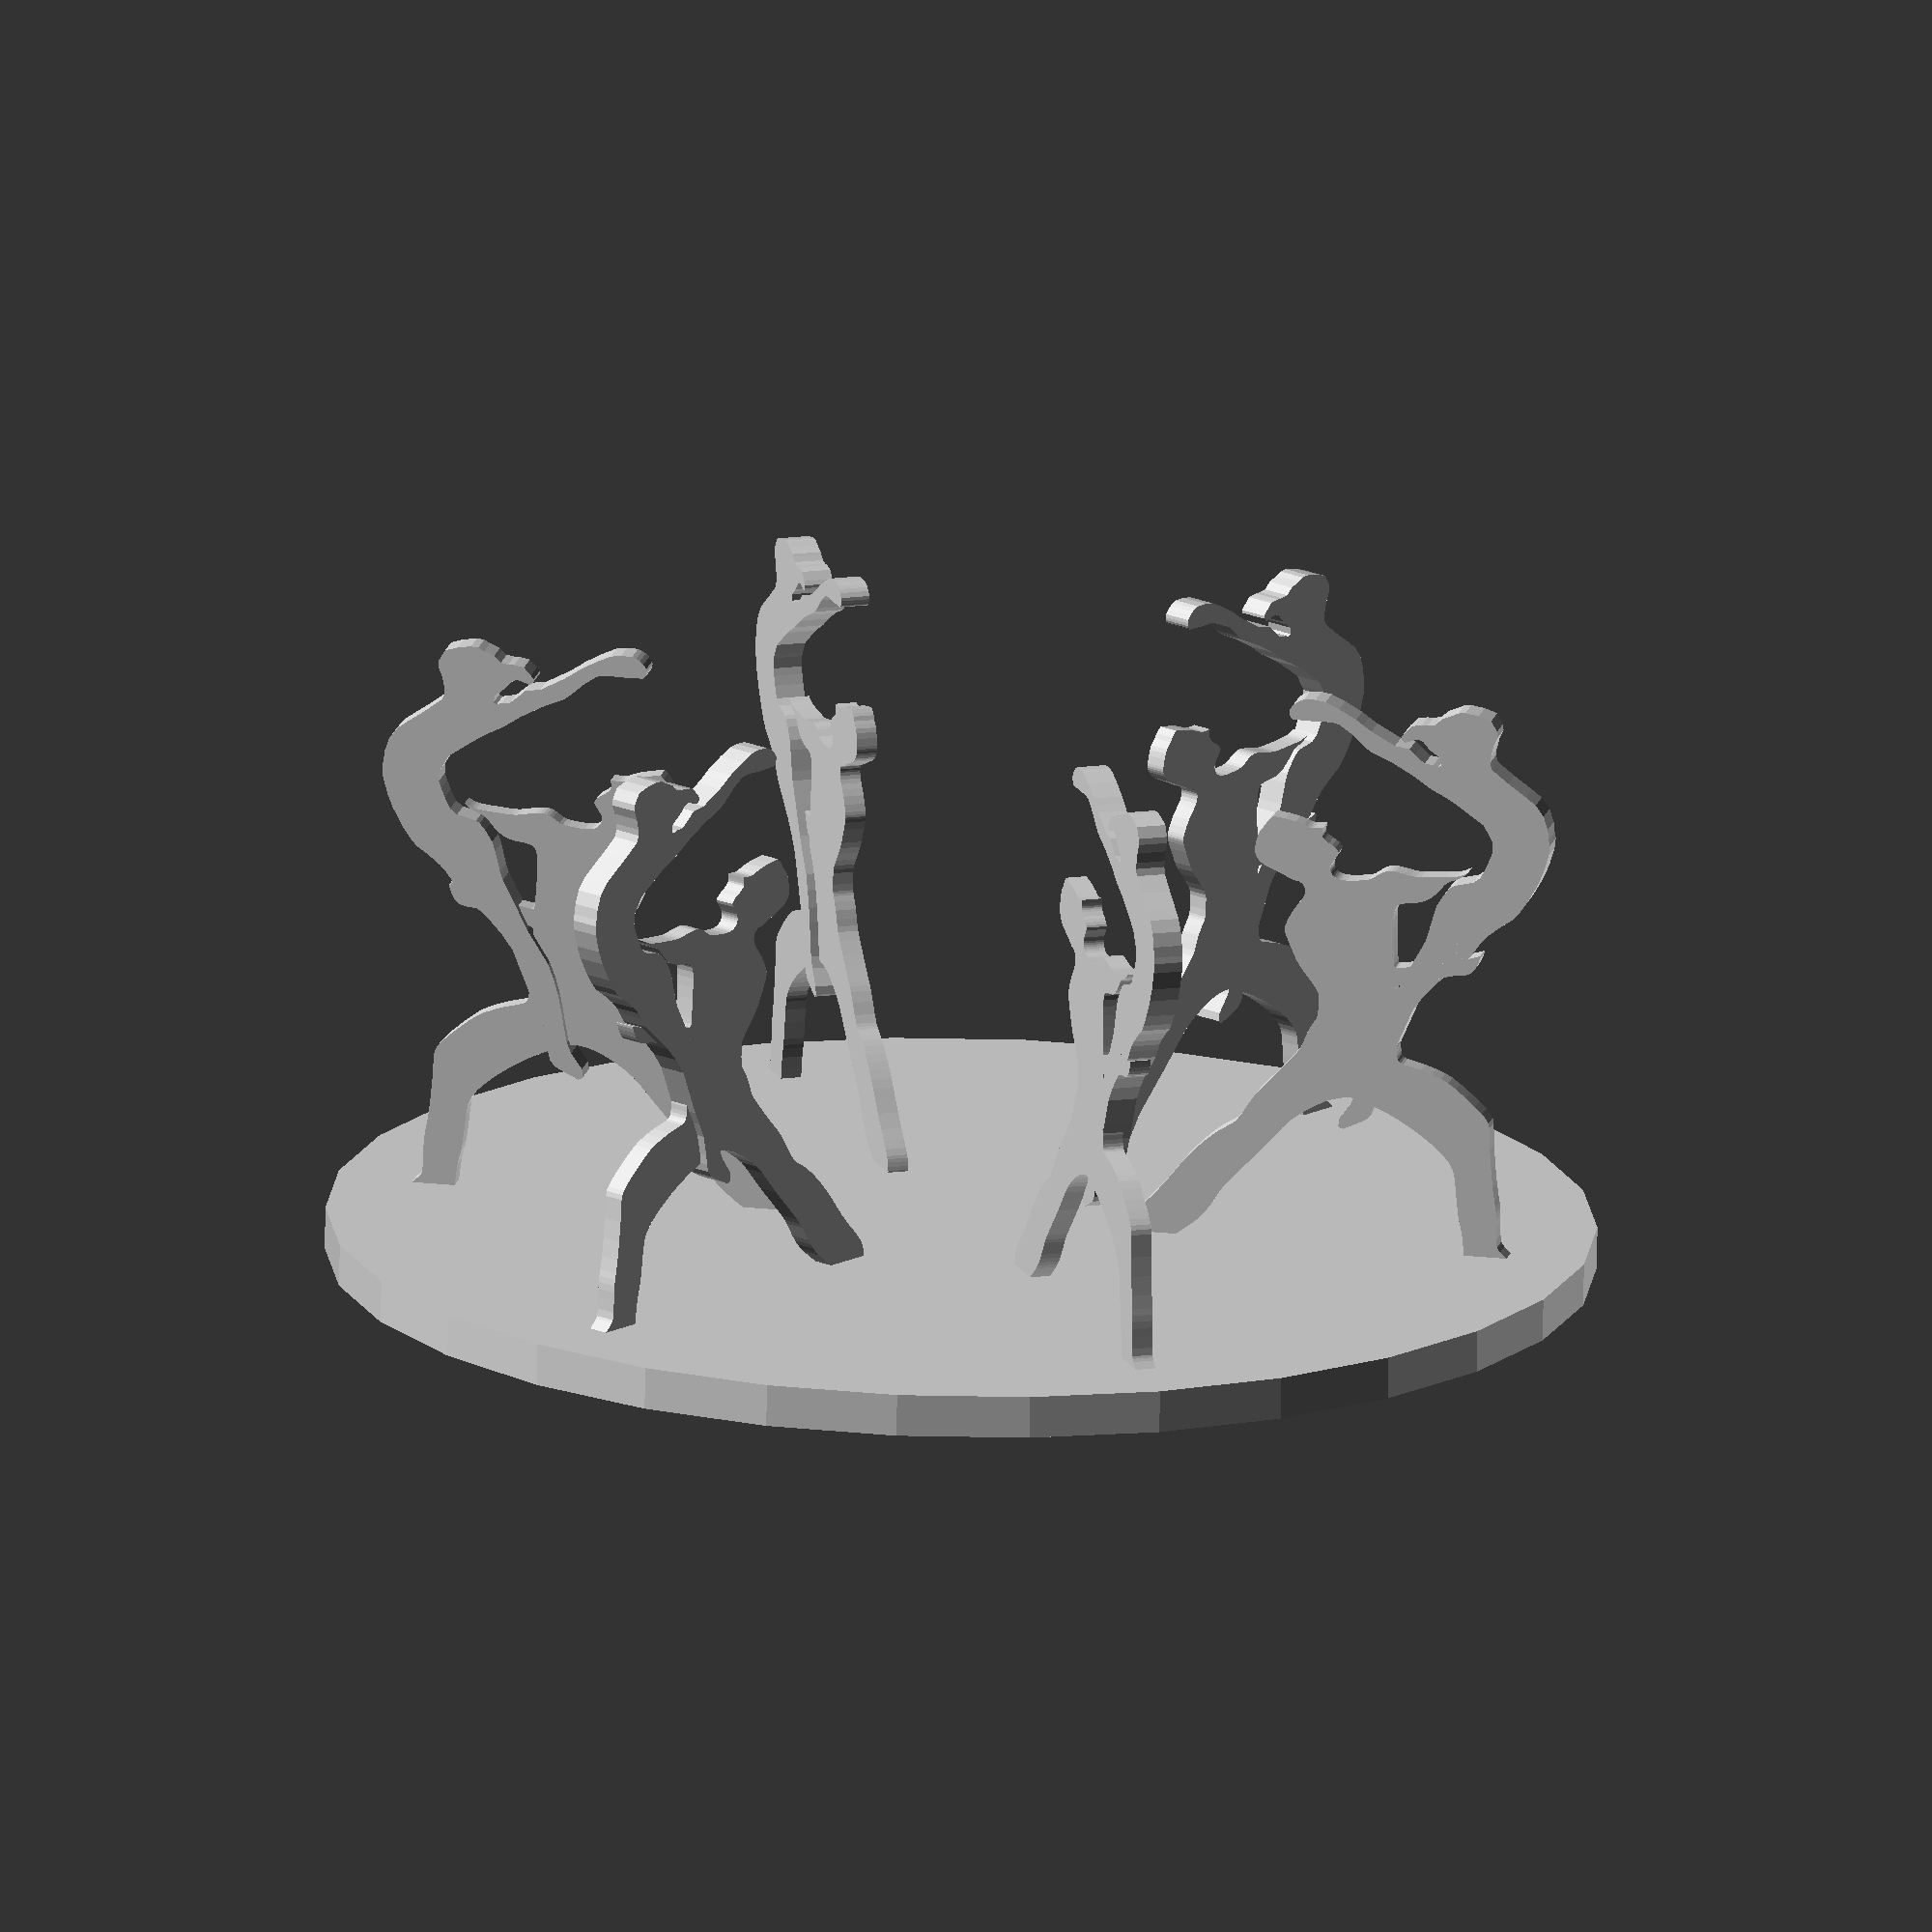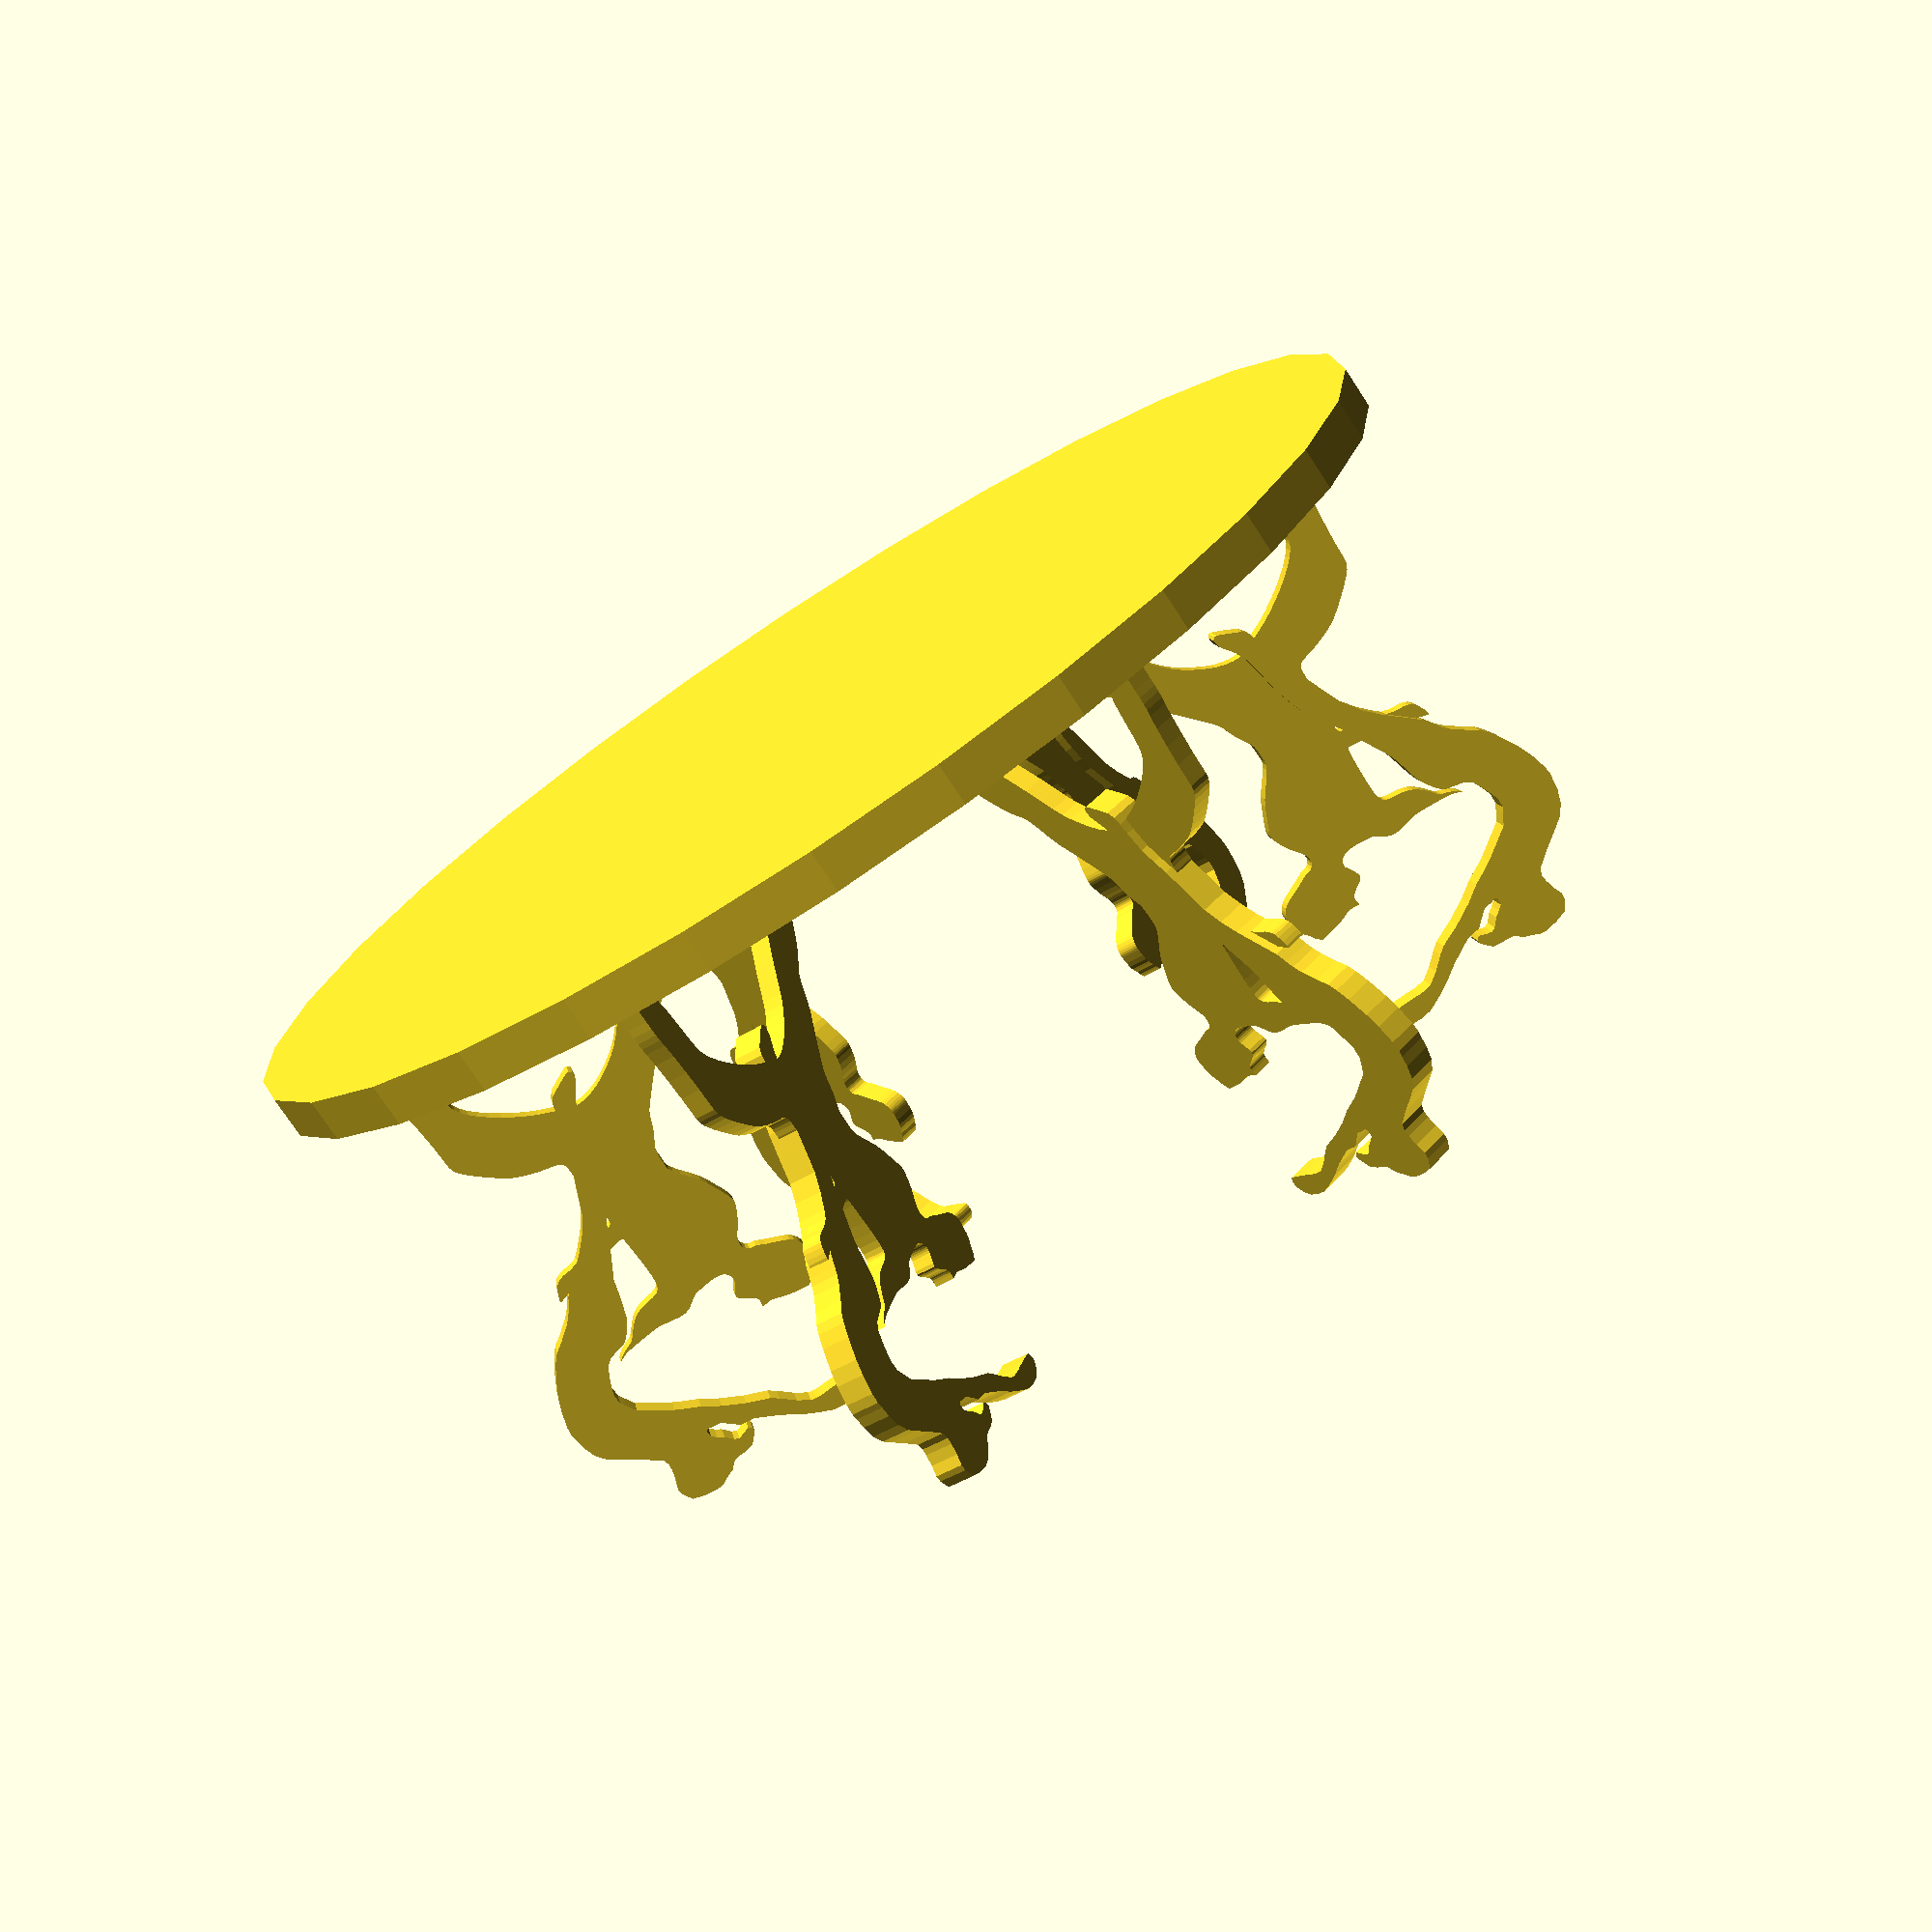
<openscad>
	
// Module names are of the form poly_<inkscape-path-id>().  As a result,
// you can associate a polygon in this OpenSCAD program with the corresponding
// SVG element in the Inkscape document by looking for the XML element with
// the attribute id="inkscape-path-id".

// fudge value is used to ensure that subtracted solids are a tad taller
// in the z dimension than the polygon being subtracted from.  This helps
// keep the resulting .stl file manifold.
fudge = 0.1;

module poly_path3032(h)
{
  scale([25.4/90, -25.4/90, 1]) union()
  {
    linear_extrude(height=h)
      polygon([[-0.813211,125.738010],[-1.869761,118.870400],[-11.378761,105.663470],[-15.340841,96.418610],[-18.510501,80.306150],[-20.623611,68.684050],[-23.265001,56.269530],[-27.491221,42.270180],[-32.509851,29.591520],[-41.226431,16.120440],[-50.735431,1.328680],[-62.357531,-21.651390],[-72.394801,-40.405240],[-74.772051,-47.801120],[-79.262407,-65.234280],[-81.903794,-73.158440],[-88.038027,-82.801050],[-92.733481,-88.214350],[-95.903146,-90.591600],[-112.279746,-94.553680],[-118.261711,-99.118620],[-123.109433,-108.817170],[-126.279098,-116.477190],[-128.392208,-122.288240],[-128.128069,-131.268960],[-125.750821,-135.231040],[-120.203908,-145.004171],[-94.054175,-162.965603],[-88.507262,-166.135268],[-74.243771,-173.531152],[-59.980281,-183.304284],[-41.754711,-193.341555],[-22.472581,-201.793994],[-16.397391,-206.548491],[-5.303571,-216.585762],[4.506859,-223.341498],[8.987893,-224.316743],[13.468929,-224.769503],[17.949965,-224.800368],[22.430999,-224.509924],[32.996549,-224.509924],[44.090369,-224.774062],[45.142133,-225.430681],[45.924425,-226.248982],[46.807204,-228.294668],[46.991913,-230.759195],[46.731759,-233.490640],[44.162568,-237.038902],[41.215417,-239.642259],[37.988841,-241.547055],[34.581379,-242.999633],[25.072389,-243.263772],[16.355809,-241.943078],[4.733699,-236.660304],[-10.058061,-228.472004],[-15.869111,-224.245785],[-23.000861,-219.491288],[-43.339541,-208.397462],[-56.018201,-206.548491],[-60.508561,-202.322272],[-68.961001,-194.926388],[-76.356881,-194.133972],[-80.318962,-192.813278],[-82.960349,-194.398110],[-82.093353,-200.171871],[-78.189501,-203.624320],[-73.187221,-207.076769],[-67.376161,-213.680236],[-63.414081,-215.529207],[-58.659591,-214.208514],[-52.112051,-211.849911],[-49.150591,-214.736791],[-49.150591,-217.114040],[-51.527841,-220.283704],[-57.603031,-226.623033],[-59.980281,-227.151311],[-66.055471,-228.207866],[-70.809971,-228.207866],[-77.394791,-229.320355],[-81.375517,-232.962362],[-83.224488,-234.811333],[-91.676927,-238.245136],[-96.754605,-240.886524],[-103.053537,-241.585714],[-114.392856,-239.829969],[-125.185253,-236.302940],[-130.241179,-227.415449],[-130.713521,-222.173072],[-127.335653,-213.944375],[-125.222543,-204.963659],[-124.694266,-199.680885],[-126.543237,-193.869833],[-128.920485,-192.020862],[-140.542589,-183.040146],[-155.862634,-172.210458],[-164.315073,-165.871129],[-171.182679,-156.626274],[-174.880621,-145.532448],[-175.937176,-136.815870],[-176.993731,-131.533100],[-176.201315,-123.344800],[-171.975095,-108.024750],[-167.220598,-96.402650],[-158.504021,-80.554320],[-151.900553,-70.781190],[-146.617779,-64.706000],[-137.637063,-58.630810],[-126.279098,-49.650100],[-120.732185,-43.839040],[-116.770104,-38.292130],[-111.487330,-30.367970],[-82.960349,-4.746510],[-72.394801,6.611450],[-62.885811,19.818390],[-53.112671,43.326730],[-47.037481,58.118500],[-41.226431,69.212330],[-35.943661,81.098570],[-32.245721,97.739310],[-30.925021,106.455880],[-29.340191,113.059350],[-25.113971,118.342130],[-14.284281,123.889040],[-5.039431,128.115260],[-3.190461,127.851120]]);
  }
}

module poly_path2988(h)
{
  scale([25.4/90, -25.4/90, 1]) union()
  {
    linear_extrude(height=h)
      polygon([[-137.702053,240.811920],[-131.724249,239.456295],[-127.756139,238.821688],[-124.845901,238.820054],[-122.041714,239.363350],[-118.244063,239.937591],[-115.175877,239.518258],[-113.908655,238.933739],[-112.815788,238.098113],[-111.142434,235.669920],[-110.059476,230.461267],[-109.092330,221.530190],[-107.868682,211.425773],[-106.131745,203.558620],[-105.147334,199.700517],[-104.212700,194.394699],[-102.586108,180.058620],[-101.428890,168.071559],[-100.208132,160.470074],[-99.435987,157.718276],[-98.482431,155.348095],[-95.810387,150.799550],[-91.648486,145.693842],[-85.785500,140.030624],[-78.595581,134.070915],[-70.452880,128.075735],[-61.731550,122.306103],[-52.805744,117.023037],[-44.049613,112.487556],[-35.837311,108.960680],[-24.612000,104.014085],[-20.037561,102.160379],[-15.595811,100.911705],[-10.867157,100.412039],[-5.432009,100.805358],[1.129226,102.235640],[9.236139,104.846860],[17.387864,108.890766],[25.762288,113.817768],[33.578905,119.134076],[40.057209,124.345900],[46.674608,131.125535],[54.164249,139.845900],[64.759589,151.986247],[78.843869,166.988390],[91.868637,181.032870],[96.276177,186.322334],[98.872749,189.988390],[106.280717,202.109567],[109.566332,206.798457],[112.843145,210.885379],[116.313741,214.604707],[120.180701,218.190814],[129.914049,225.900860],[140.152389,233.520490],[145.782539,232.903700],[148.975917,232.653941],[151.281718,232.878362],[153.441799,233.760834],[156.198019,235.485230],[158.938306,237.189387],[161.154415,238.097665],[163.549297,238.393659],[166.825899,238.260960],[170.544975,237.776199],[173.339129,236.911878],[175.290529,235.639603],[176.481340,233.930978],[176.993731,231.757607],[176.909866,229.091094],[176.311914,225.903044],[175.282039,222.165060],[174.322960,219.541730],[173.085112,217.112877],[169.544900,212.259714],[164.204976,206.447802],[156.608909,198.519370],[147.112735,187.608070],[138.150869,176.019370],[133.388323,169.688609],[128.117258,163.329207],[122.515966,157.116418],[116.762734,151.225499],[111.035854,145.831704],[105.513615,141.110287],[100.374307,137.236504],[95.796219,134.385610],[90.037981,130.884972],[87.688217,128.990062],[85.495219,126.779014],[80.991112,120.749281],[75.348839,111.477320],[69.954374,103.560819],[66.846041,99.715115],[63.871379,96.477320],[56.399555,88.593938],[46.960277,78.133542],[38.318470,68.212779],[33.239059,61.948300],[31.138112,57.773300],[29.033789,51.948300],[26.275358,45.139272],[22.495689,38.629500],[19.780759,34.511923],[18.947020,32.714716],[18.386713,30.716837],[17.859245,24.993877],[17.744049,15.092680],[18.304338,11.812409],[20.309804,7.758995],[24.202795,2.212519],[30.425659,-5.546940],[34.867449,-11.604350],[37.998929,-17.046940],[44.054999,-30.397740],[46.779493,-37.226890],[47.608293,-40.031815],[47.912689,-41.925950],[47.658712,-43.809247],[46.948924,-46.247470],[44.474788,-52.141485],[41.116017,-58.313577],[37.498349,-63.469330],[34.464982,-67.360341],[32.423868,-70.674558],[31.273579,-73.610624],[30.912689,-76.367180],[31.068731,-77.939742],[31.512015,-79.439963],[33.111272,-82.054063],[35.412374,-83.870852],[36.732967,-84.374433],[38.117239,-84.551700],[41.193852,-85.115210],[44.294659,-86.470030],[48.699890,-88.710547],[54.912689,-91.403480],[62.486164,-94.609036],[67.391305,-97.198965],[70.484021,-99.720253],[72.620219,-102.719890],[73.765193,-104.968945],[74.405428,-106.911612],[74.601714,-108.828356],[74.414839,-110.999640],[73.264754,-117.546613],[71.974798,-122.283255],[70.359505,-125.732117],[68.233409,-128.415750],[65.888149,-131.143768],[64.912689,-132.978650],[64.075339,-134.627583],[62.062139,-136.908520],[59.211589,-139.639510],[48.962759,-138.107080],[39.941988,-136.262970],[32.830439,-133.934300],[29.701281,-132.652378],[27.097580,-131.920797],[24.606795,-131.659125],[21.816379,-131.786930],[16.685809,-132.279920],[17.194449,-128.487730],[17.354591,-126.448925],[17.112864,-124.942876],[16.356105,-123.652664],[14.971149,-122.261370],[11.325949,-119.439450],[8.448358,-117.858233],[5.738509,-115.789855],[3.724586,-113.699337],[2.934769,-112.051700],[3.958333,-109.349422],[6.422399,-105.660970],[8.855679,-101.858235],[9.540799,-100.065050],[9.871957,-98.339793],[9.849438,-96.679317],[9.473529,-95.080476],[8.744517,-93.540122],[7.662689,-92.055110],[6.342859,-90.776398],[4.789089,-89.753872],[2.963146,-88.980701],[0.826797,-88.450055],[-4.530050,-88.089018],[-11.587311,-88.616120],[-18.985125,-89.546982],[-23.294525,-90.417573],[-26.184907,-91.735291],[-29.325671,-94.007530],[-32.012677,-95.923064],[-34.527774,-97.379692],[-37.005909,-98.397434],[-39.582032,-98.996311],[-42.391093,-99.196342],[-45.568040,-99.017547],[-53.565391,-97.603560],[-59.175291,-96.458961],[-63.574457,-95.853482],[-67.541093,-95.718220],[-71.853401,-95.984270],[-89.168077,-97.441400],[-97.495785,-98.519910],[-100.625888,-99.325249],[-103.168077,-100.328860],[-107.587320,-102.482500],[-104.473730,-99.653080],[-100.595726,-97.126680],[-95.644291,-95.025800],[-92.747185,-93.967991],[-90.468485,-92.754208],[-88.556085,-91.219102],[-86.757881,-89.197320],[-83.401743,-85.120590],[-80.267837,-81.757328],[-77.239317,-79.035947],[-74.199335,-76.884861],[-71.031043,-75.232484],[-67.617595,-74.007231],[-63.842144,-73.137515],[-59.587841,-72.551750],[-54.538289,-71.917562],[-50.710923,-70.960372],[-49.207746,-70.251339],[-47.952738,-69.330380],[-46.926772,-68.153770],[-46.110725,-66.677785],[-45.031877,-62.652787],[-44.563189,-56.905587],[-44.551652,-49.086385],[-44.844261,-38.845380],[-45.669506,-22.843423],[-46.146924,-17.783033],[-46.593631,-15.662480],[-47.409908,-15.328133],[-48.867813,-15.278047],[-53.587311,-16.024390],[-60.602588,-17.171091],[-69.043571,-18.048490],[-76.244019,-18.933035],[-82.636289,-20.415211],[-87.761992,-22.358684],[-89.706634,-23.460802],[-91.162738,-24.627120],[-92.928863,-27.521735],[-94.583086,-31.889140],[-96.053367,-35.802205],[-97.748124,-38.636165],[-99.364777,-40.006822],[-100.049258,-40.023351],[-100.600746,-39.529980],[-100.588280,-37.573637],[-99.558510,-34.487810],[-98.391273,-31.058027],[-98.509442,-29.998247],[-99.068251,-29.074680],[-100.048141,-28.373547],[-101.555486,-27.895300],[-105.662441,-27.593765],[-110.408928,-28.142685],[-114.814762,-29.514670],[-117.951703,-30.625175],[-119.023727,-30.772459],[-119.557302,-30.600270],[-119.196697,-28.524148],[-117.700295,-24.650632],[-115.710884,-20.465713],[-113.871255,-17.455380],[-111.611396,-15.460458],[-108.519609,-13.909908],[-104.857576,-12.902830],[-100.886980,-12.538320],[-98.073253,-12.327678],[-94.745568,-11.727748],[-87.087320,-9.479990],[-77.964782,-6.335034],[-70.513322,-4.069501],[-64.098858,-2.508400],[-58.087311,-1.476740],[-51.552516,-0.520111],[-49.590129,-0.059087],[-48.306382,0.519582],[-47.557751,1.312775],[-47.200712,2.417373],[-47.087311,5.948300],[-47.210345,9.436801],[-47.216057,9.542810],[-47.197925,9.381919],[-47.087311,18.448300],[-47.072011,25.198300],[-47.028511,32.331560],[-48.196921,44.266758],[-49.652431,53.943540],[-49.672460,58.213388],[-49.969553,61.505179],[-50.624482,63.980409],[-51.718018,65.800575],[-53.330934,67.127174],[-55.544002,68.121702],[-62.093681,69.760530],[-70.660006,71.951400],[-79.668521,74.959622],[-87.898050,78.333102],[-94.127419,81.619750],[-100.784373,86.438676],[-109.061241,93.155784],[-117.177247,100.268702],[-123.351618,106.275060],[-126.906424,110.430335],[-128.943796,114.044873],[-129.869015,118.178632],[-130.087360,123.891570],[-130.592198,137.258277],[-131.861337,153.992342],[-133.526714,169.988551],[-135.220265,181.141690],[-136.227906,186.500685],[-136.853324,191.710244],[-137.153080,197.439086],[-137.183736,204.355930],[-137.397996,214.814765],[-138.127773,221.070750],[-139.093215,222.926069],[-140.898263,225.170204],[-147.074324,230.876600],[-152.035657,235.278189],[-154.948014,238.613448],[-155.660714,239.918145],[-155.891037,241.000591],[-155.648938,241.875560],[-154.944372,242.557830],[-152.968686,243.263772],[-149.882799,243.253302],[-145.017129,242.458618],[-137.702093,240.811920]]);
  }
}

//poly_path3032(7);
//poly_path2988(5);

module danceCouple() {
	union() {
		poly_path3032(7);
		poly_path2988(5);
	}
}

//danceCouple();

co_radius=150;
co_height=10;

module danceStage()
{
	difference()
	{
		union()
		{
			cylinder(r=co_radius,h=co_height,center=true);
			for(r=[0:6])
			{
				rotate([0,0,r*360/6]) translate([co_radius*3/5,0,co_height+60]) rotate([270,180,0]) danceCouple();	
			}
		}

		union()
		{
		}
	}
}

danceStage();
</openscad>
<views>
elev=73.6 azim=251.8 roll=359.0 proj=o view=wireframe
elev=254.6 azim=69.6 roll=326.8 proj=p view=wireframe
</views>
